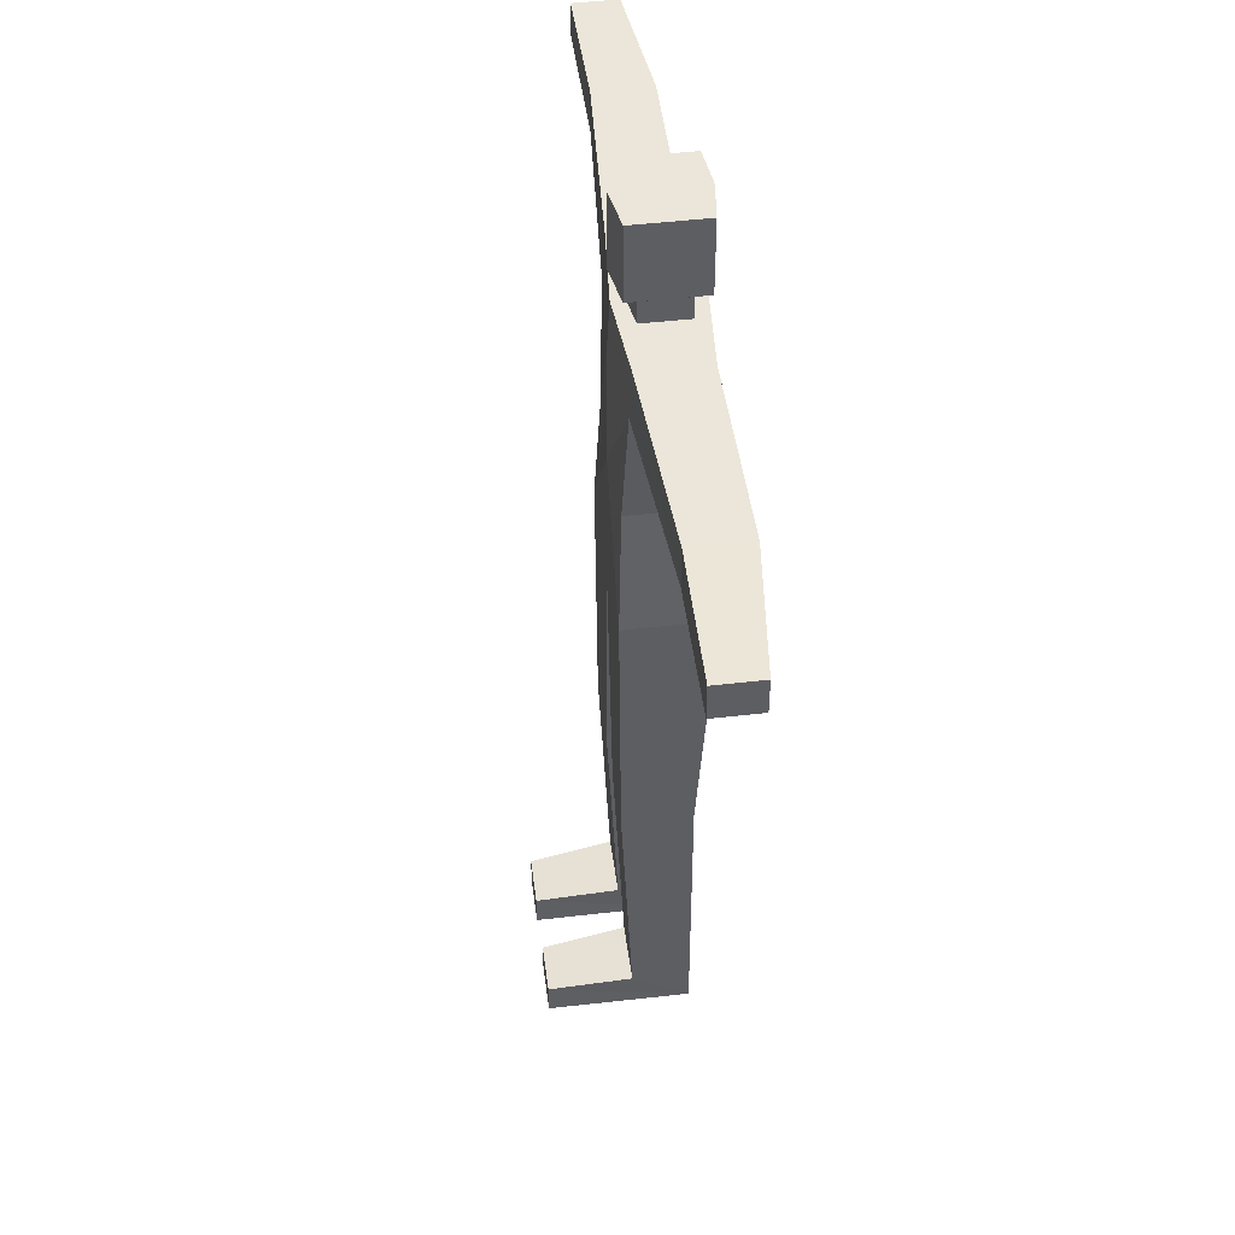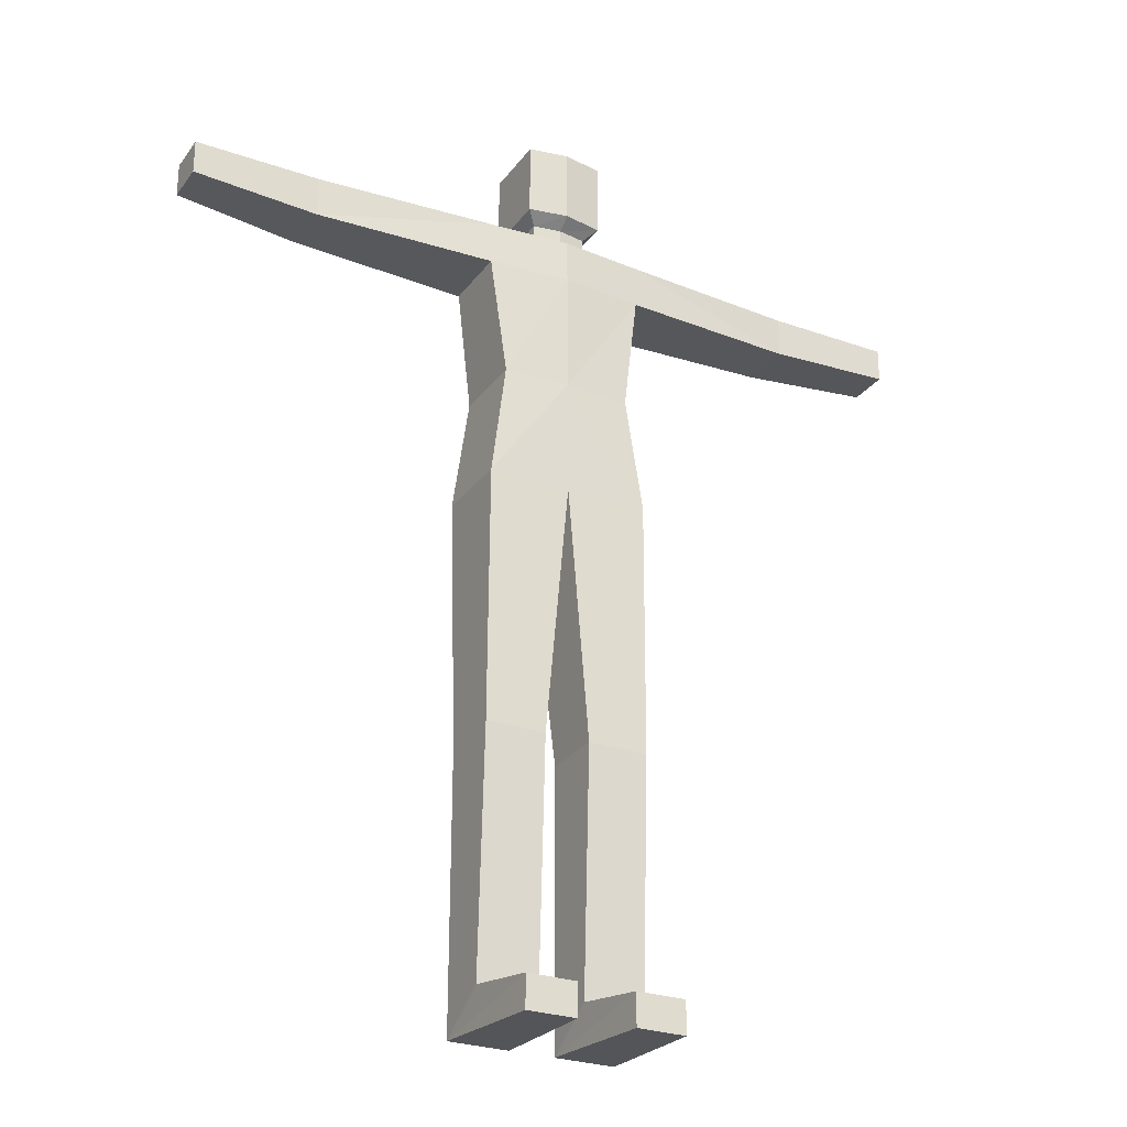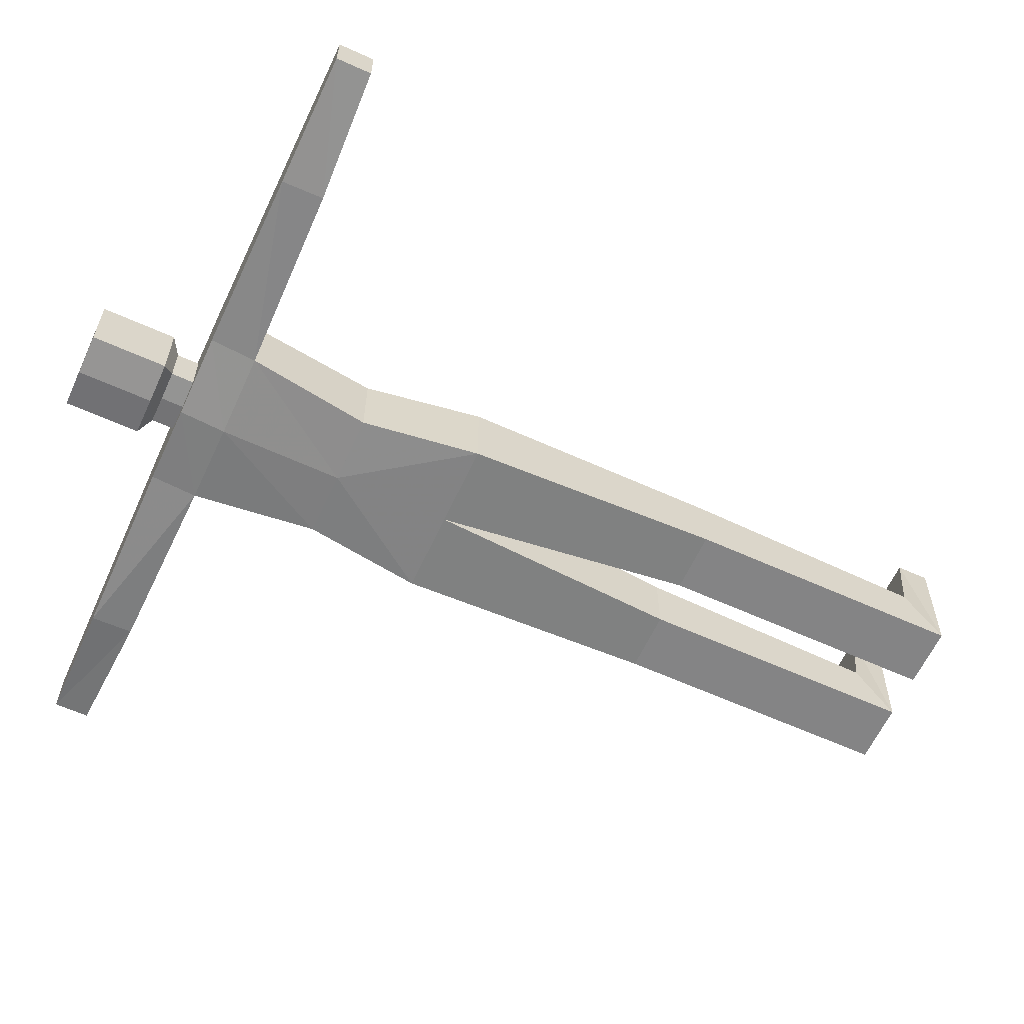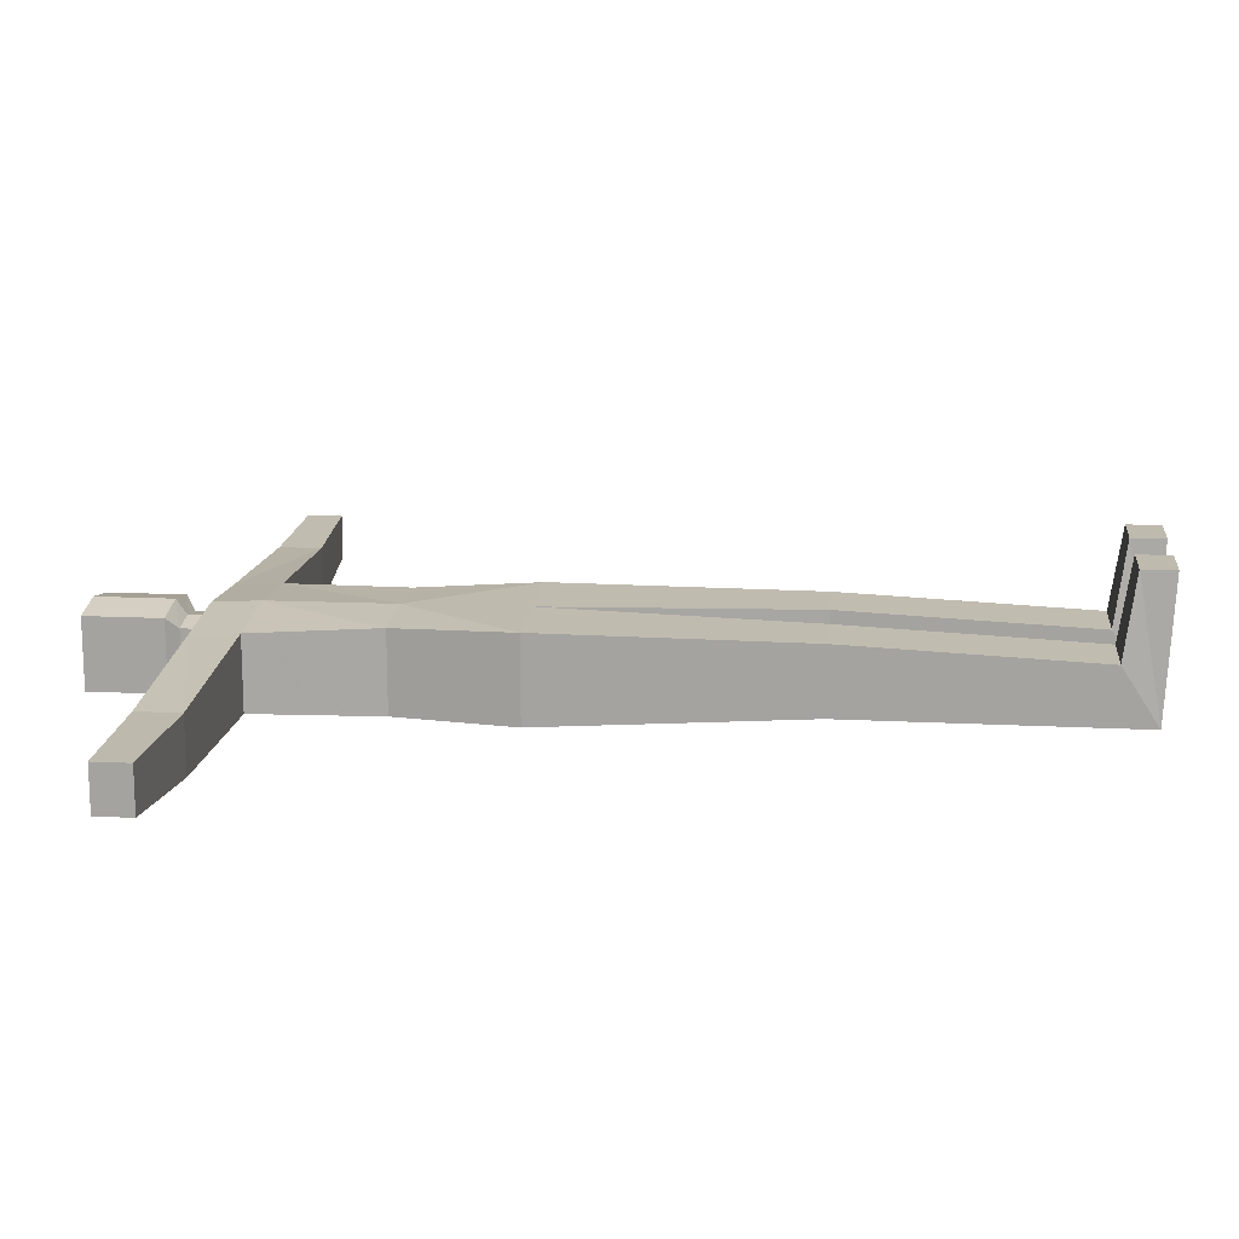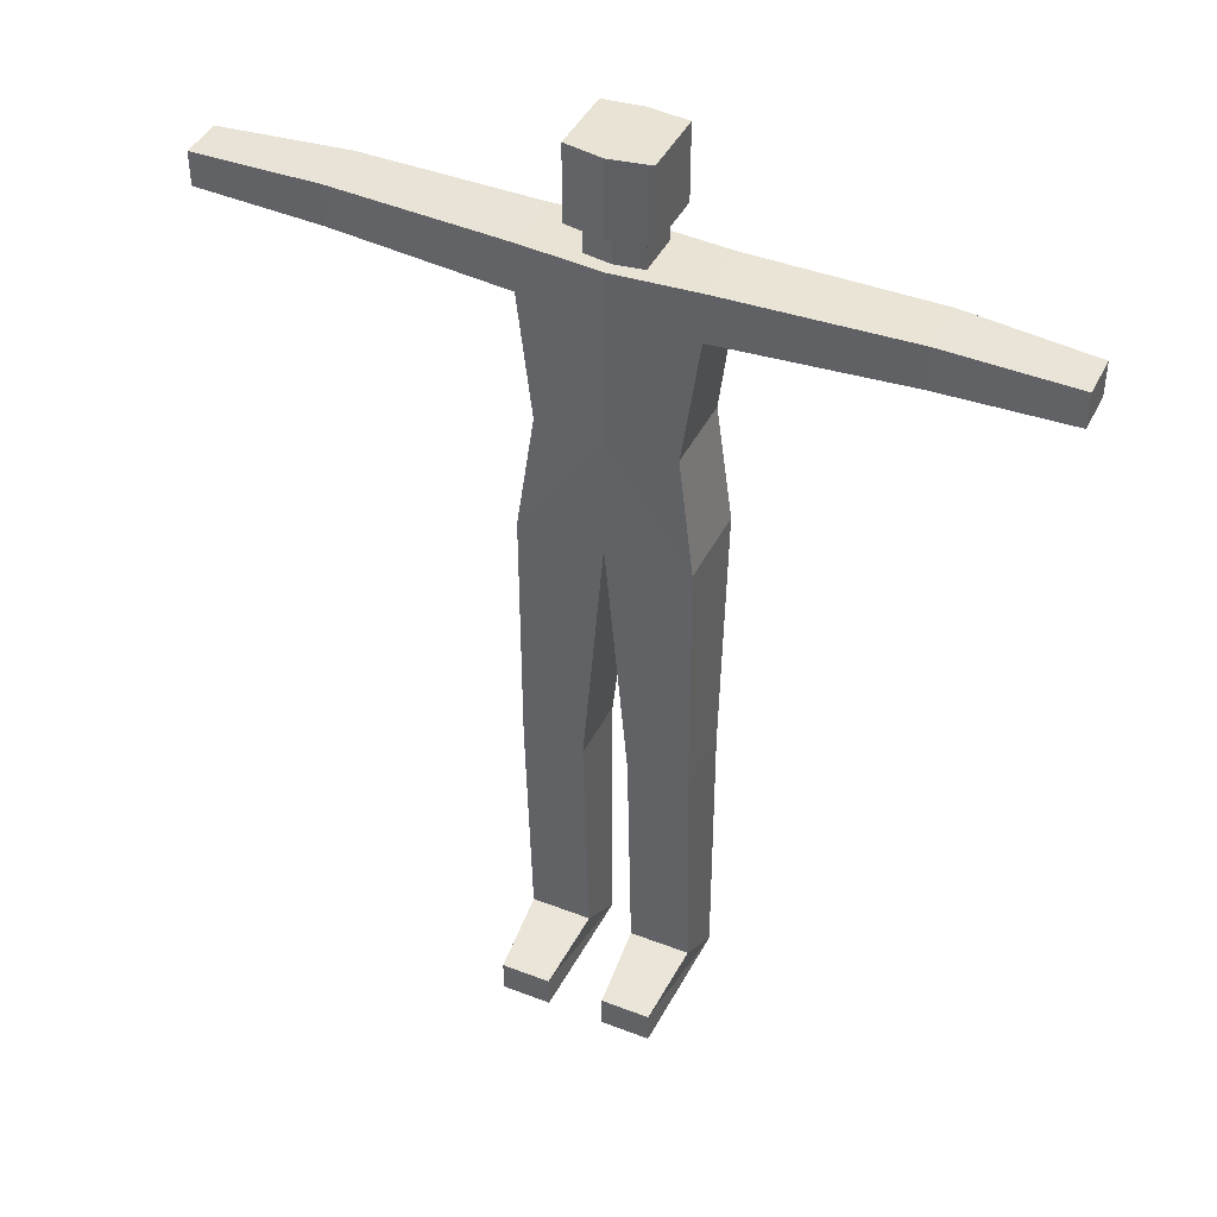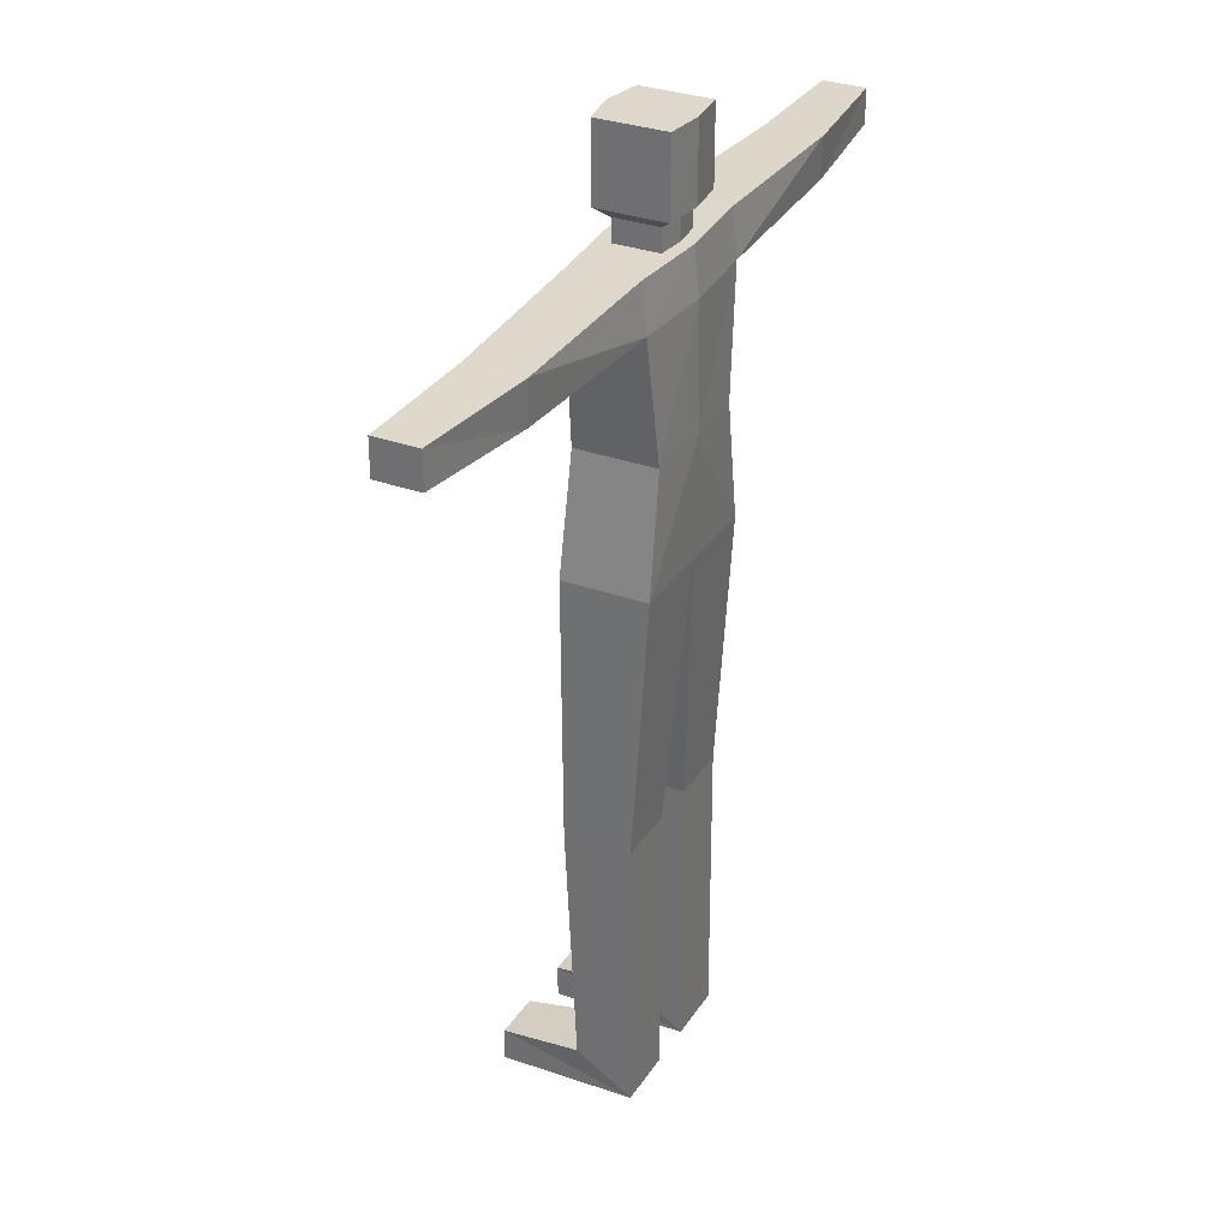
<metadata>
{"format":"obj","ext":"obj","renderer":"f3d","projection":"perspective","resolution":1024,"background":"white","views":[{"elev":47.8,"azim":82.6,"up":"+Y"},{"elev":-27.3,"azim":-28.5,"up":"+Y"},{"elev":-61.5,"azim":-114.7,"up":"+Z"},{"elev":15.8,"azim":-84.2,"up":"+Z"},{"elev":42.3,"azim":24.8,"up":"+Y"},{"elev":31.2,"azim":117.2,"up":"+Y"}]}
</metadata>
<code>
o woody2_1.lwo
v -45.7 135.9 3.621
v -45.7 135.9 -5.682
v -45.7 143.1 -5.951
v -45.7 143.1 3.621
v -67.7 136.8 3.848
v -67.7 136.8 -3.623
v -67.7 142.8 -3.623
v -67.7 142.8 3.848
v 9.857e-06 114.2 -7.717
v -14.39 49.46 6.891
v -3.901 49.46 6.891
v -14.39 49.46 -4.465
v -3.901 49.46 -4.465
v 9.857e-06 114.2 -7.717
v 9.857e-06 135.4 7.033
v 9.857e-06 135.4 -7.449
v -4.857 143.3 3.665
v 9.857e-06 143.3 4.439
v 9.857e-06 143.3 -4.492
v -4.857 143.3 -4.001
v 4.857 143.3 3.665
v 4.857 143.3 -4.001
v -6.793 148.8 5.744
v 2.957e-05 148.8 6.949
v 2.957e-05 148.8 -6.955
v -6.793 148.8 -6.19
v 6.793 148.8 5.744
v 6.793 148.8 -6.19
v -6.793 161.7 5.744
v 4.929e-05 161.7 6.949
v 4.929e-05 161.7 -6.955
v -6.793 161.7 -6.19
v 6.793 161.7 5.744
v 6.793 161.7 -6.19
v -14.39 7.548 4.975
v -3.901 7.548 4.975
v -3.901 1.4 -4.549
v -14.39 1.4 -4.549
v -13.39 5.553 18.88
v -4.901 5.553 18.88
v -4.901 0 18.88
v -13.39 0 18.88
v 14.39 49.46 6.891
v 3.901 49.46 6.891
v 14.39 49.46 -4.465
v 3.901 49.46 -4.465
v 14.39 7.548 4.975
v 3.901 7.548 4.975
v 3.901 1.4 -4.549
v 14.39 1.4 -4.549
v 13.39 5.553 18.88
v 4.901 5.553 18.88
v 4.901 0 18.88
v 13.39 0 18.88
v -11.47 114.2 -7.131
v -14.29 93.93 -7.28
v -11.47 114.2 6.549
v -14.29 93.93 7.226
v 9.857e-06 114.2 7.105
v 11.47 114.2 6.549
v 14.29 93.93 7.226
v 11.47 114.2 -7.222
v 14.29 93.93 -7.28
v -14.27 135.4 5.919
v -14.27 135.4 -6.511
v 9.857e-06 143.3 6.615
v 9.857e-06 143.3 -6.582
v -4.857 147.1 3.665
v 9.857e-06 147.1 4.439
v 9.857e-06 147.1 -4.492
v -4.857 147.1 -4.001
v 4.857 147.1 3.665
v 4.857 147.1 -4.001
v 45.7 135.9 3.621
v 45.7 135.9 -5.682
v 45.7 143.1 -5.951
v 45.7 143.1 3.621
v 67.7 136.8 3.848
v 67.7 136.8 -3.623
v 67.7 142.8 -3.623
v 67.7 142.8 3.848
v 14.27 135.4 5.919
v 14.27 135.4 -6.511
v 14.33 143.3 -5.592
v -14.33 143.3 5.471
v -14.33 143.3 -5.592
v 14.33 143.3 5.471
v -9.857e-06 93.93 7.226
v -9.857e-06 93.93 -7.28
f 5 8 7 6
f 64 1 2 65
f 65 2 3 86
f 86 3 4 85
f 85 4 1 64
f 1 5 6 2
f 2 6 7 3
f 3 7 8 4
f 4 8 5 1
f 60 61 63 62
f 62 63 89 9
f 9 89 56 55
f 55 56 58 57
f 57 58 88 59
f 59 88 61 60
f 29 30 31 32
f 30 33 34 31
f 88 58 10 11
f 58 56 12 10
f 56 89 13 12
f 89 88 11 13
f 57 55 56 58
f 55 14 89 56
f 14 62 63 89
f 62 60 61 63
f 60 59 88 61
f 59 57 58 88
f 60 62 14 59
f 59 14 55 57
f 57 59 15 64
f 9 55 65 16
f 55 57 64 65
f 59 60 82 15
f 60 62 83 82
f 62 9 16 83
f 64 15 66 85
f 16 65 86 67
f 65 64 85 86
f 15 82 87 66
f 83 16 67 84
f 85 66 18 17
f 67 86 20 19
f 86 85 17 20
f 66 87 21 18
f 87 84 22 21
f 84 67 19 22
f 17 18 69 68
f 19 20 71 70
f 20 17 68 71
f 18 21 72 69
f 21 22 73 72
f 22 19 70 73
f 68 69 24 23
f 70 71 26 25
f 71 68 23 26
f 69 72 27 24
f 72 73 28 27
f 73 70 25 28
f 23 24 30 29
f 25 26 32 31
f 26 23 29 32
f 24 27 33 30
f 27 28 34 33
f 28 25 31 34
g default polySurface8
f 10 12 38 35
f 11 10 35 36
f 37 13 11 36
f 38 12 13 37
f 39 35 38 42
f 36 35 39 40
f 37 36 40 41
f 42 38 37 41
g polySurface8 default
f 43 61 88 44
f 45 63 61 43
f 46 89 63 45
f 44 88 89 46
g default polySurface8
f 52 53 54 51
f 50 45 43 47
f 47 43 44 48
f 44 46 49 48
f 46 45 50 49
f 50 47 51 54
f 51 47 48 52
f 52 48 49 53
f 49 50 54 53
f 42 41 40 39
g polySurface8 default
f 80 81 78 79
f 75 74 82 83
f 76 75 83 84
f 77 76 84 87
f 74 77 87 82
f 79 78 74 75
f 80 79 75 76
f 81 80 76 77
f 78 81 77 74
f 87 82 83 84

</code>
